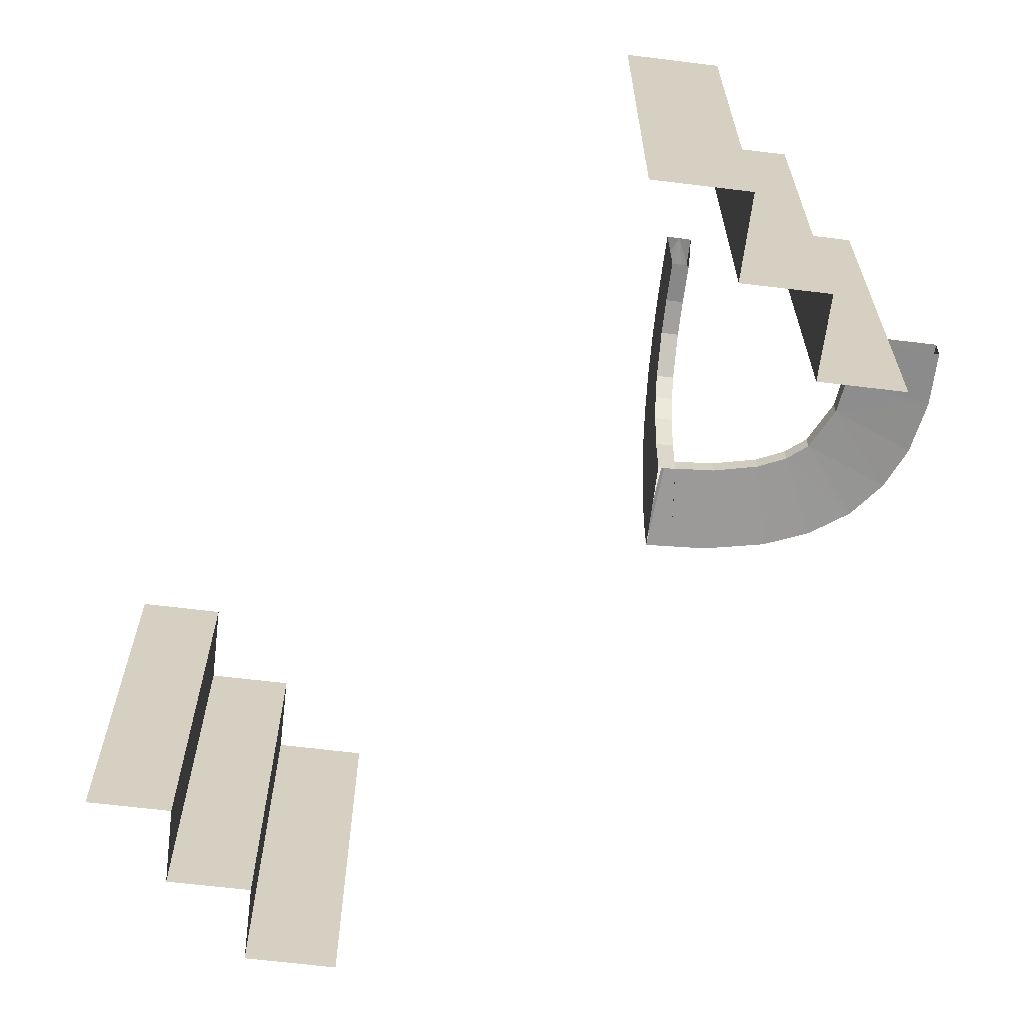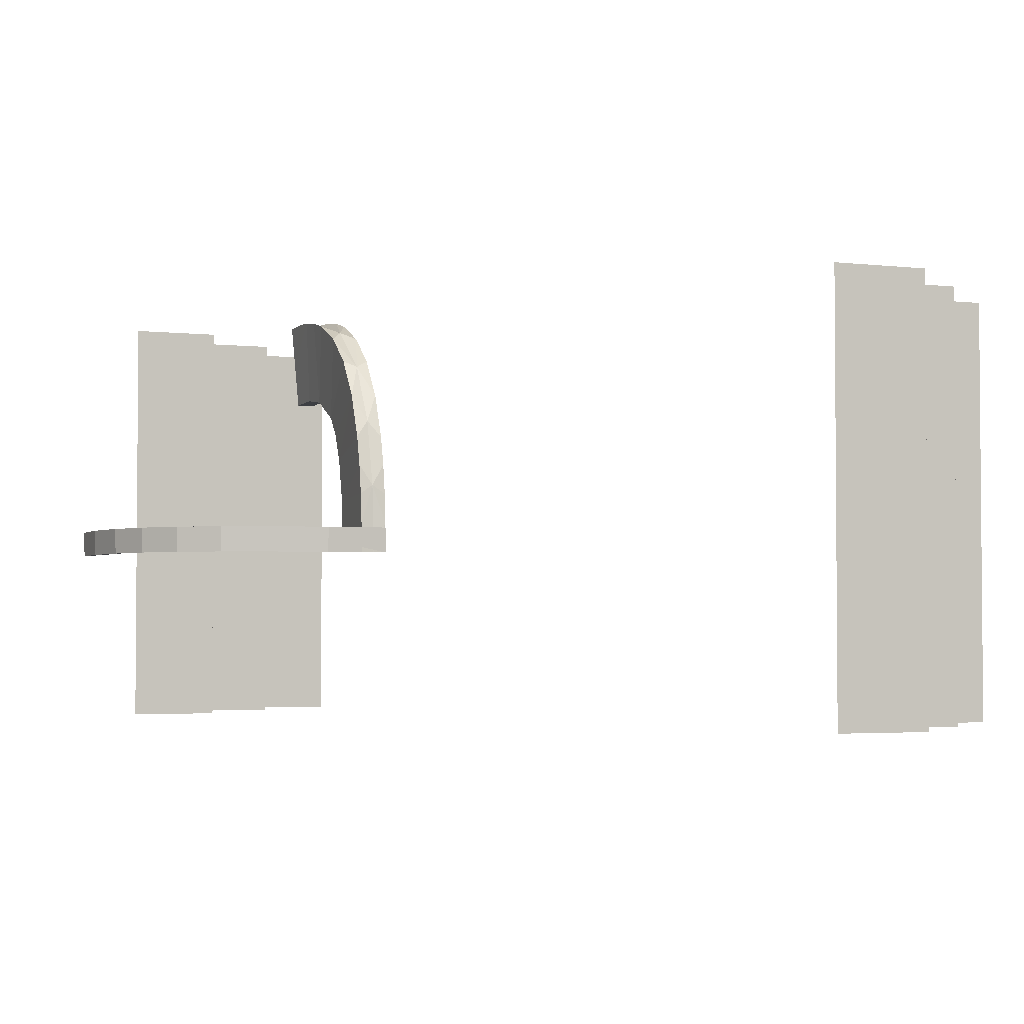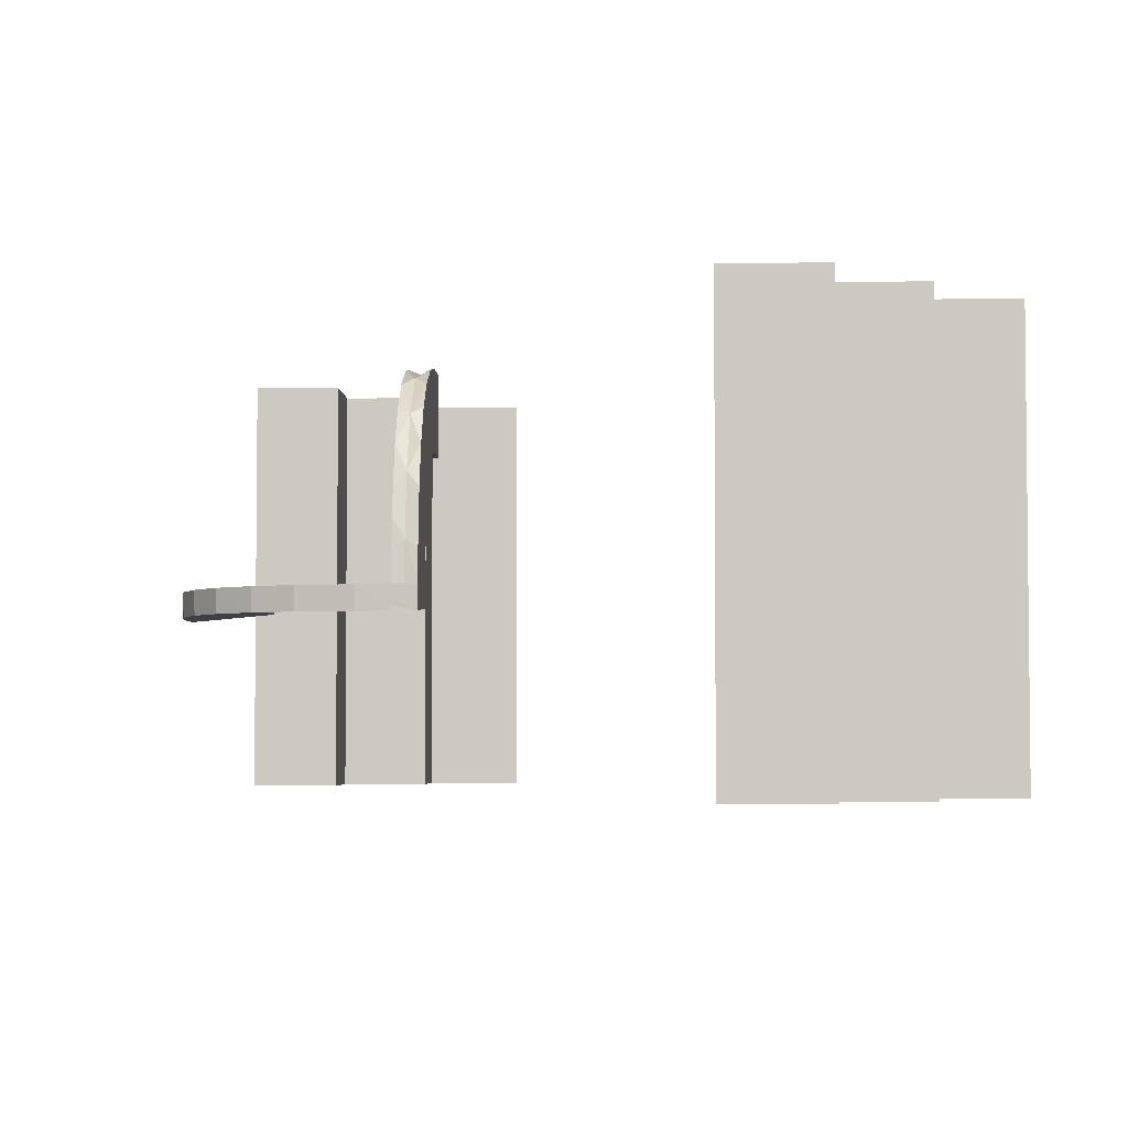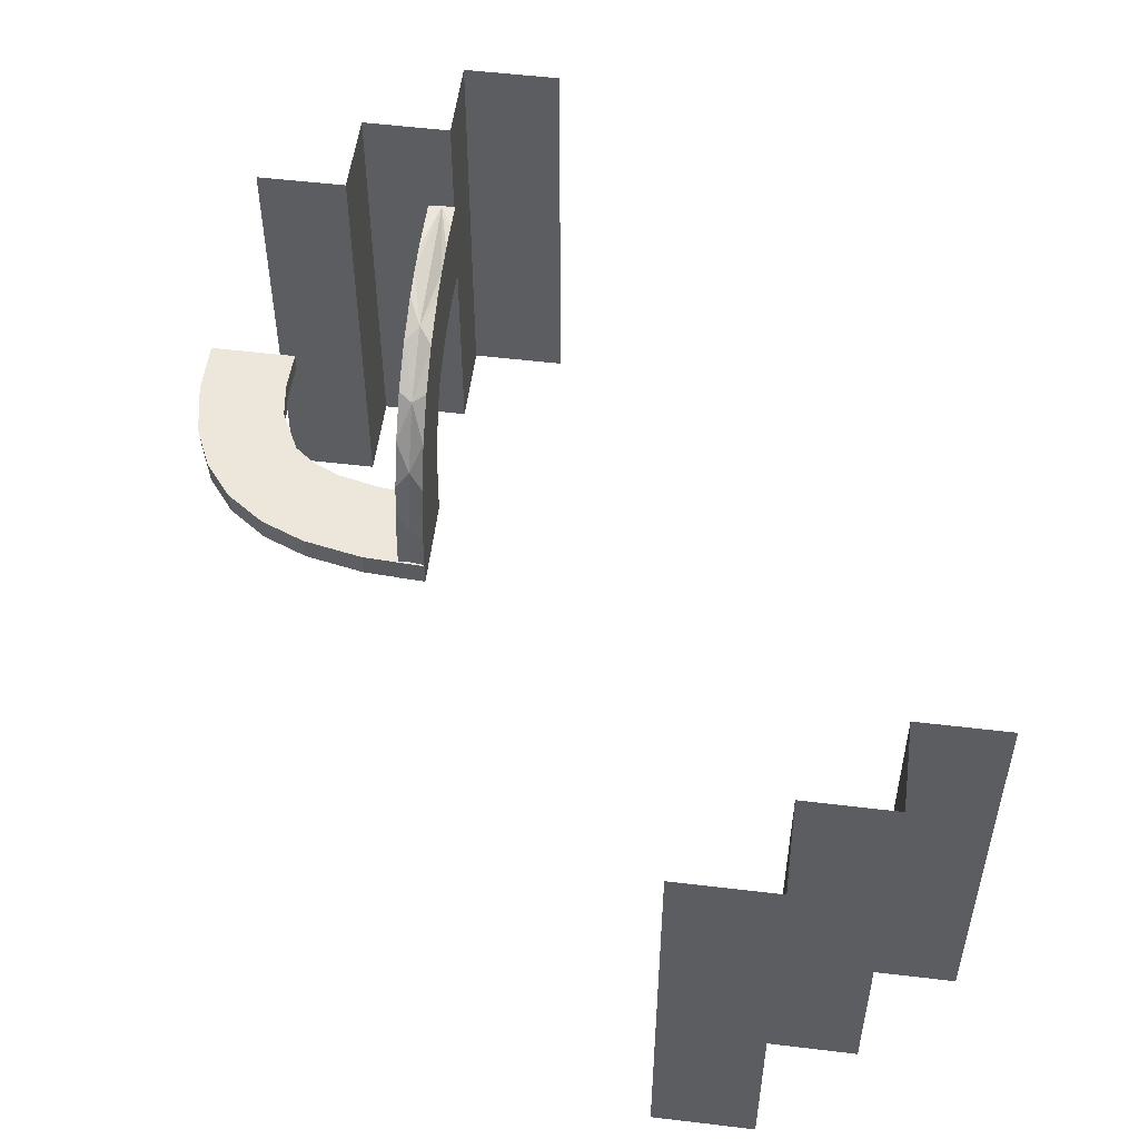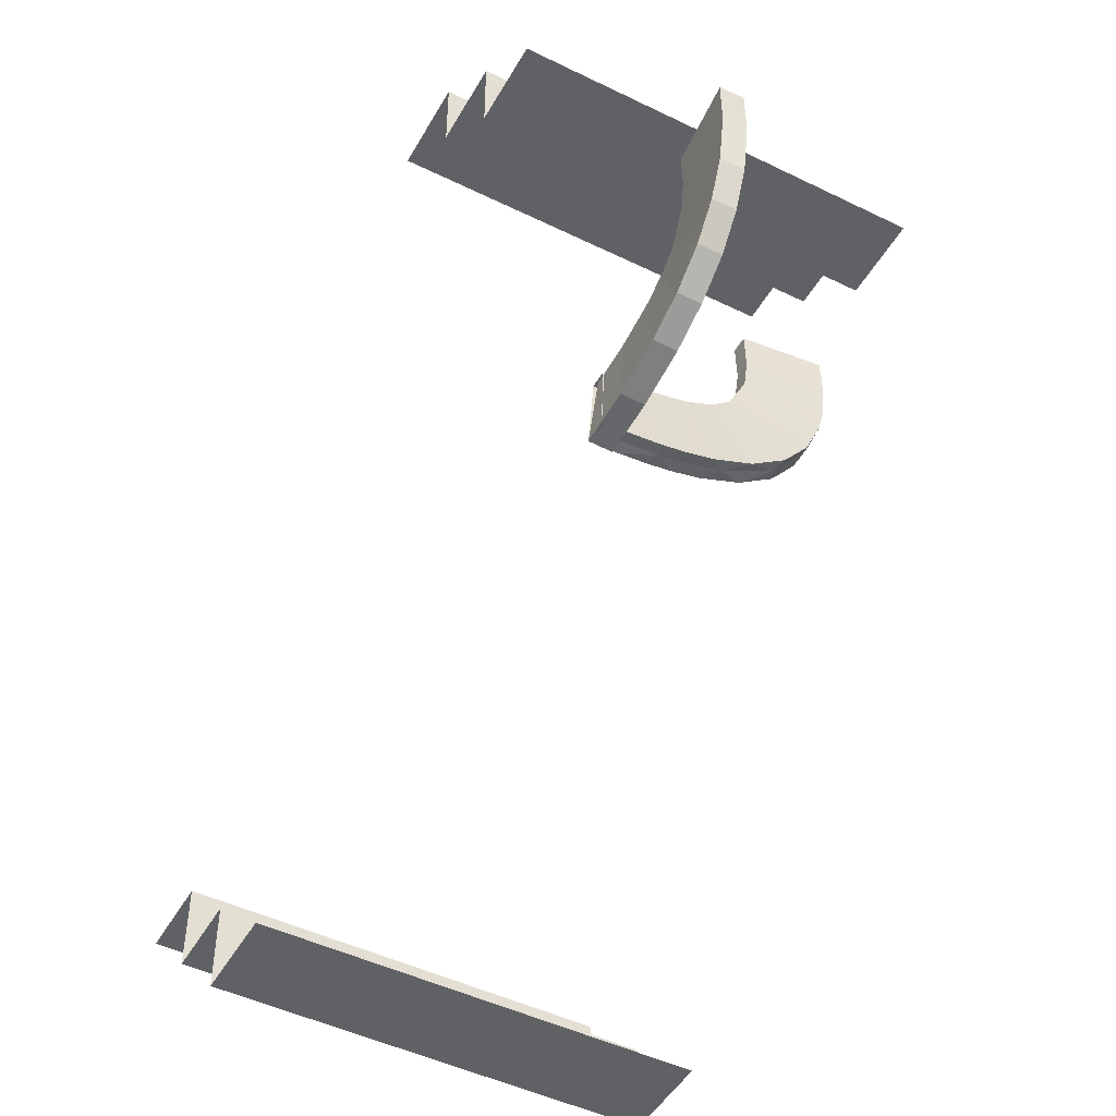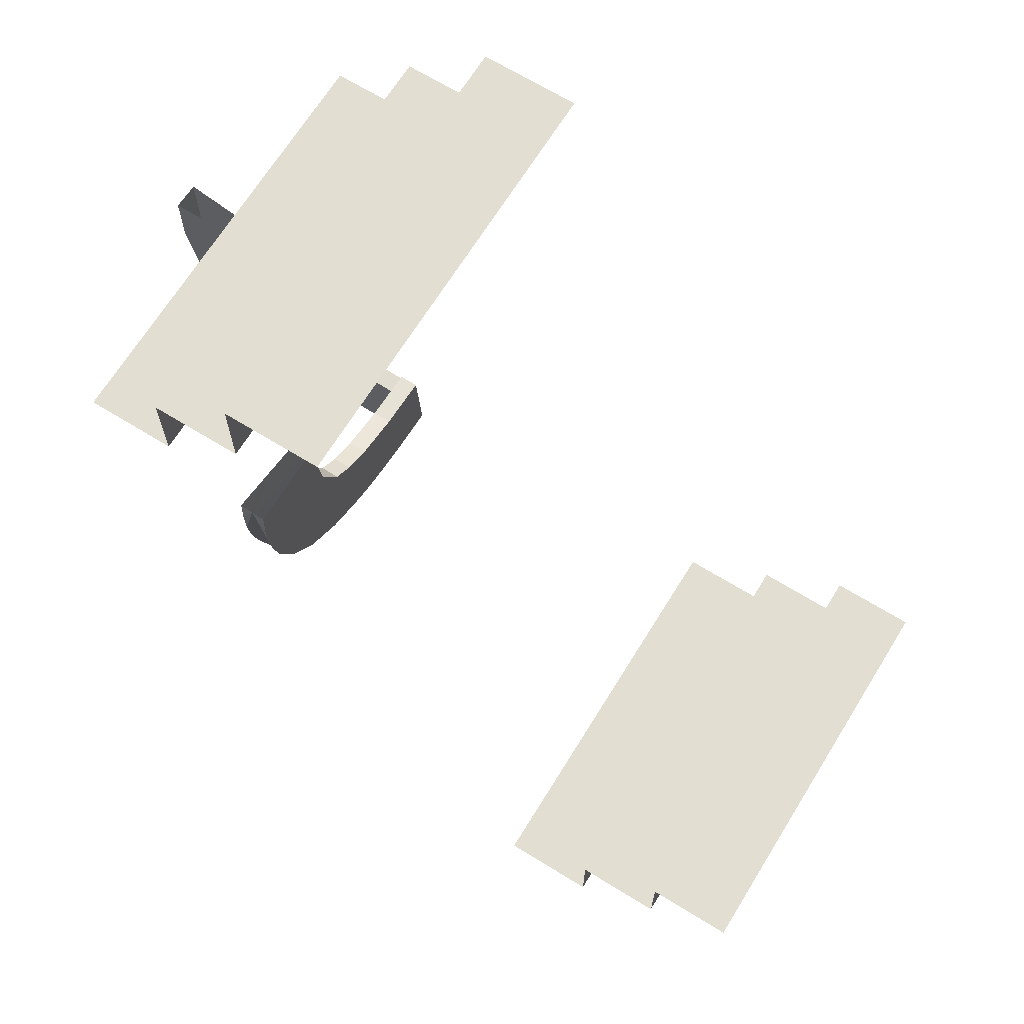
<metadata>
{"format":"obj","ext":"obj","renderer":"f3d","projection":"perspective","resolution":1024,"background":"white","views":[{"elev":-64.1,"azim":-7.1,"up":"+Y"},{"elev":-2.9,"azim":157.6,"up":"+Y"},{"elev":-3.8,"azim":-178.3,"up":"+Y"},{"elev":53.1,"azim":-172.7,"up":"+Y"},{"elev":-48.2,"azim":61.4,"up":"+Z"},{"elev":67.7,"azim":-148.3,"up":"+Z"}]}
</metadata>
<code>
v 0.1988 0.2284 0
v 0.3894 0.2284 0.03926
v -0.325 -9.5e-07 -0.4141
v -0.325 -9.5e-07 -0.3641
v -0.325 -9.5e-07 -0.3141
v -0.325 0.4894 -0.4141
v -0.325 0.4894 -0.3641
v -0.325 0.4894 -0.3141
v 0.3986 0.208 0.2861
v 0.3157 0.2284 0.1154
v 0.4341 0.2284 0.07152
v -0.425 -9.5e-07 -0.3141
v -0.425 0.2447 -0.3141
v -0.425 0.4894 -0.3141
v 0.2284 0.269 0.006255
v 0.2284 0.389 0.04156
v 0.2284 0.4335 0.07366
v 0.2284 0.4989 0.2559
v 0.2284 0.494 0.1931
v 0.2284 0.1989 0.002407
v 0.2284 0.3376 0.0203
v 0.2284 0.4976 0.2873
v 0.2284 0.4979 0.2243
v 0.2284 0.234 0.003346
v 0.2284 0.3036 0.01171
v 0.2284 0.4867 0.1626
v 0.2284 0.4656 0.1146
v 0.3378 0.2284 0.01792
v 0.2244 9.5e-07 0.4639
v 0.2244 9.5e-07 0.5139
v 0.2244 9.5e-07 0.4139
v 0.2244 0.4894 0.4139
v 0.2244 0.4894 0.5139
v 0.2244 0.4894 0.4639
v 0.1144 9.5e-07 0.5139
v 0.1144 0.2447 0.5139
v 0.1144 0.4894 0.5139
v 0.4 0.2284 0.2378
v 0.4878 0.2284 0.1609
v 0.4988 0.2284 0.2861
v 0.3706 0.2284 0.1487
v 0.1988 0.3157 0.1166
v 0.1988 0.2691 0.005049
v 0.1988 0.5001 0.2558
v 0.1988 0.3988 0.2873
v 0.1988 0.2061 0.1009
v 0.1988 0.1988 0.001204
v 0.1988 0.4488 0.2873
v 0.1988 0.4952 0.1928
v 0.1988 0.3474 0.1312
v 0.1988 0.2646 0.105
v 0.1988 0.3038 0.01051
v 0.1988 0.4 0.239
v 0.1988 0.4991 0.2242
v 0.1988 0.3895 0.04047
v 0.1988 0.4665 0.1139
v 0.1988 0.4342 0.07272
v 0.1988 0.4878 0.1622
v 0.1988 0.4988 0.2873
v 0.1988 0.3379 0.01912
v 0.1988 0.3945 0.1979
v 0.1988 0.234 0.00214
v 0.1988 0.3707 0.1499
v 0.3988 0.2284 0.2861
v 0.4975 0.1988 0.2861
v 0.3376 0.1988 0.0191
v 0.2192 0.3944 0.1979
v 0.2192 0.3999 0.239
v 0.2192 0.3474 0.1313
v 0.2192 0.3157 0.1167
v 0.2192 0.2646 0.1051
v 0.2192 0.2061 0.101
v 0.2192 0.3987 0.2873
v 0.2192 0.3706 0.15
v 0.3705 0.208 0.1488
v 0.4655 0.1988 0.1134
v 0.3998 0.208 0.2378
v 0.2238 0.4482 0.2873
v 0.3473 0.2284 0.13
v 0.499 0.2284 0.2229
v 0.269 0.2284 0.003845
v 0.4334 0.1988 0.07245
v 0.4866 0.1988 0.1614
v 0.3473 0.208 0.1301
v 0.4978 0.1988 0.2231
v 0.2645 0.2284 0.1038
v 0.3156 0.208 0.1155
v 0.206 0.208 0.09985
v 0.2645 0.208 0.1039
v 0.3944 0.208 0.1967
v 0.206 0.2284 0.09974
v 0.2689 0.1988 0.005052
v -0.1144 9.5e-07 -0.5139
v -0.1144 0.2447 -0.5139
v -0.1144 0.4894 -0.5139
v -0.2244 9.5e-07 -0.4139
v -0.2244 9.5e-07 -0.5139
v -0.2244 9.5e-07 -0.4639
v -0.2244 0.4894 -0.4139
v -0.2244 0.4894 -0.4639
v -0.2244 0.4894 -0.5139
v 0.425 -9.5e-07 0.3141
v 0.425 0.2447 0.3141
v 0.425 0.4894 0.3141
v 0.3889 0.1988 0.04036
v 0.325 -9.5e-07 0.4141
v 0.325 -9.5e-07 0.3141
v 0.325 -9.5e-07 0.3641
v 0.325 0.4894 0.3141
v 0.325 0.4894 0.3641
v 0.325 0.4894 0.4141
v 0.4664 0.2284 0.1127
v 0.3945 0.2284 0.1967
v 0.2136 0.4982 0.2873
v 0.2136 0.2792 0.006957
v 0.2136 0.1989 0.001805
v 0.2136 0.4264 0.0664
v 0.2136 0.4754 0.1319
v 0.2136 0.3572 0.02637
f 107 103 102
f 104 103 109
f 107 109 103
f 109 107 110
f 106 111 108
f 111 106 31
f 32 31 34
f 30 33 29
f 36 33 30
f 30 35 36
f 33 36 37
f 107 108 110
f 111 110 108
f 111 31 32
f 31 29 34
f 33 34 29
f 5 13 12
f 14 13 8
f 5 8 13
f 8 5 7
f 3 6 4
f 6 3 96
f 99 96 100
f 97 101 98
f 94 101 97
f 97 93 94
f 101 94 95
f 5 4 7
f 6 7 4
f 6 96 99
f 96 98 100
f 101 100 98
f 64 38 77
f 113 41 75
f 38 113 90
f 41 79 84
f 79 10 87
f 91 88 86
f 10 86 89
f 9 77 65
f 77 90 85
f 76 75 82
f 76 83 90
f 75 76 90
f 75 84 82
f 89 92 66
f 87 66 105
f 88 47 92
f 65 85 40
f 83 76 39
f 85 83 80
f 11 112 82
f 66 28 2
f 47 1 81
f 92 81 28
f 2 11 105
f 40 80 38
f 113 39 112
f 80 39 113
f 112 41 113
f 41 112 11
f 11 2 79
f 81 86 28
f 28 10 2
f 1 91 81
f 64 77 9
f 113 75 90
f 38 90 77
f 41 84 75
f 79 87 84
f 88 89 86
f 10 89 87
f 77 85 65
f 90 83 85
f 84 105 82
f 89 66 87
f 87 105 84
f 88 92 89
f 85 80 40
f 76 112 39
f 83 39 80
f 112 76 82
f 66 2 105
f 47 81 92
f 92 28 66
f 11 82 105
f 40 38 64
f 80 113 38
f 11 79 41
f 86 10 28
f 10 79 2
f 91 86 81
f 45 53 68
f 61 63 74
f 53 61 67
f 69 74 63
f 50 42 70
f 46 72 51
f 51 71 42
f 68 78 73
f 78 68 23
f 22 78 18
f 68 67 19
f 78 23 18
f 68 19 23
f 67 27 26
f 27 74 17
f 74 27 67
f 74 69 17
f 25 70 71
f 24 71 72
f 70 21 16
f 70 25 21
f 71 24 15
f 72 20 24
f 15 25 71
f 114 22 18
f 19 114 23
f 18 23 114
f 118 114 19
f 27 118 26
f 26 118 19
f 117 118 27
f 44 59 114
f 49 54 114
f 44 114 54
f 56 58 118
f 49 118 58
f 57 56 117
f 118 49 114
f 119 16 21
f 117 119 55
f 119 117 16
f 119 21 25
f 115 119 25
f 24 115 15
f 15 115 25
f 20 116 24
f 55 119 60
f 119 115 52
f 52 115 43
f 43 115 62
f 116 62 115
f 116 47 62
f 116 115 24
f 48 59 44
f 53 54 49
f 61 49 58
f 48 44 54
f 45 48 53
f 53 48 54
f 63 61 56
f 49 61 53
f 58 56 61
f 60 42 55
f 51 52 43
f 51 43 62
f 42 60 52
f 50 63 57
f 51 62 46
f 52 51 42
f 46 62 47
f 45 68 73
f 61 74 67
f 53 67 68
f 69 63 50
f 50 70 69
f 72 71 51
f 71 70 42
f 67 26 19
f 69 16 17
f 70 16 69
f 117 27 17
f 56 118 117
f 117 55 57
f 117 17 16
f 119 52 60
f 63 56 57
f 42 50 55
f 50 57 55

</code>
